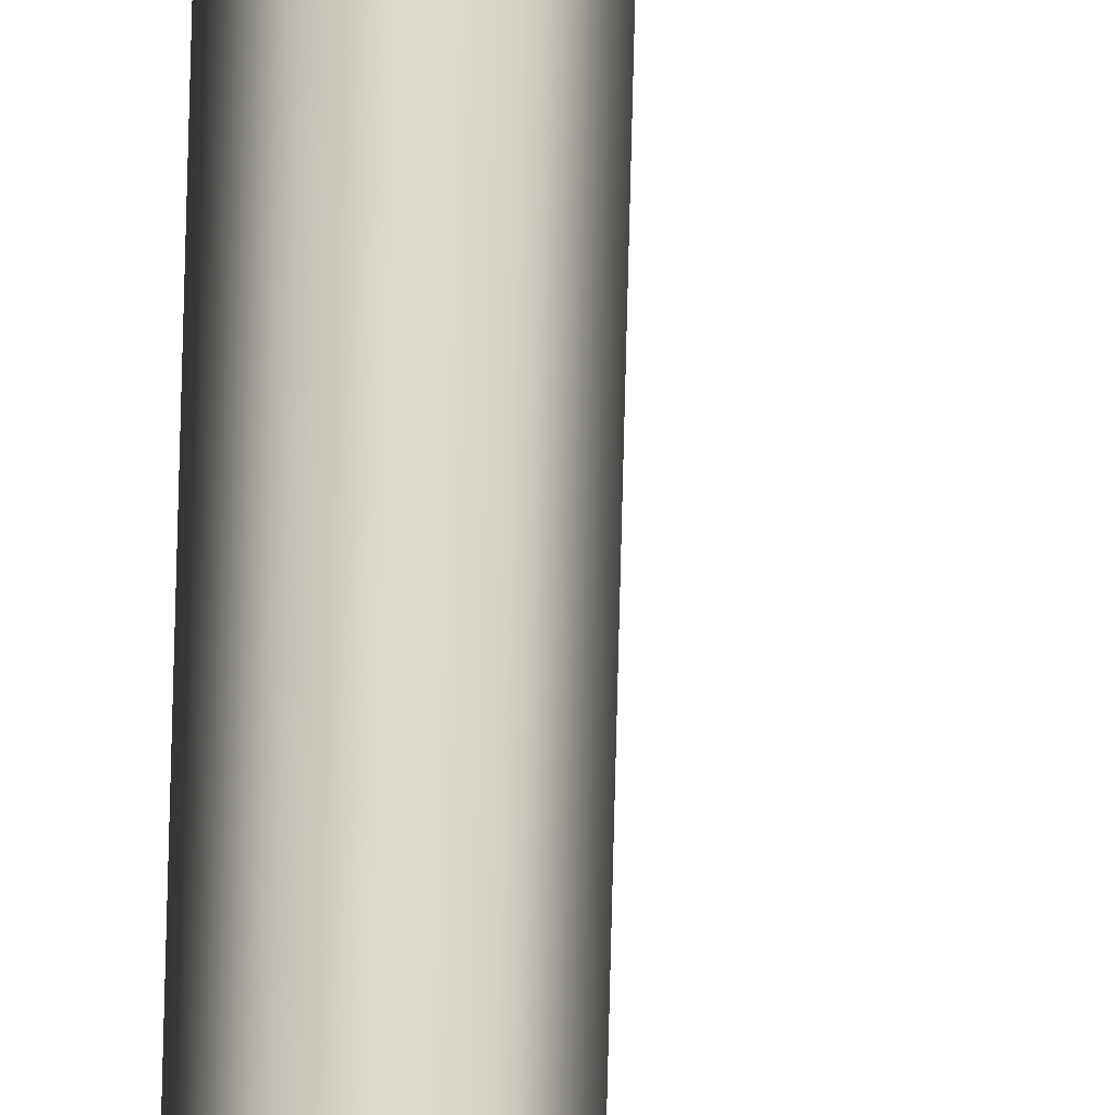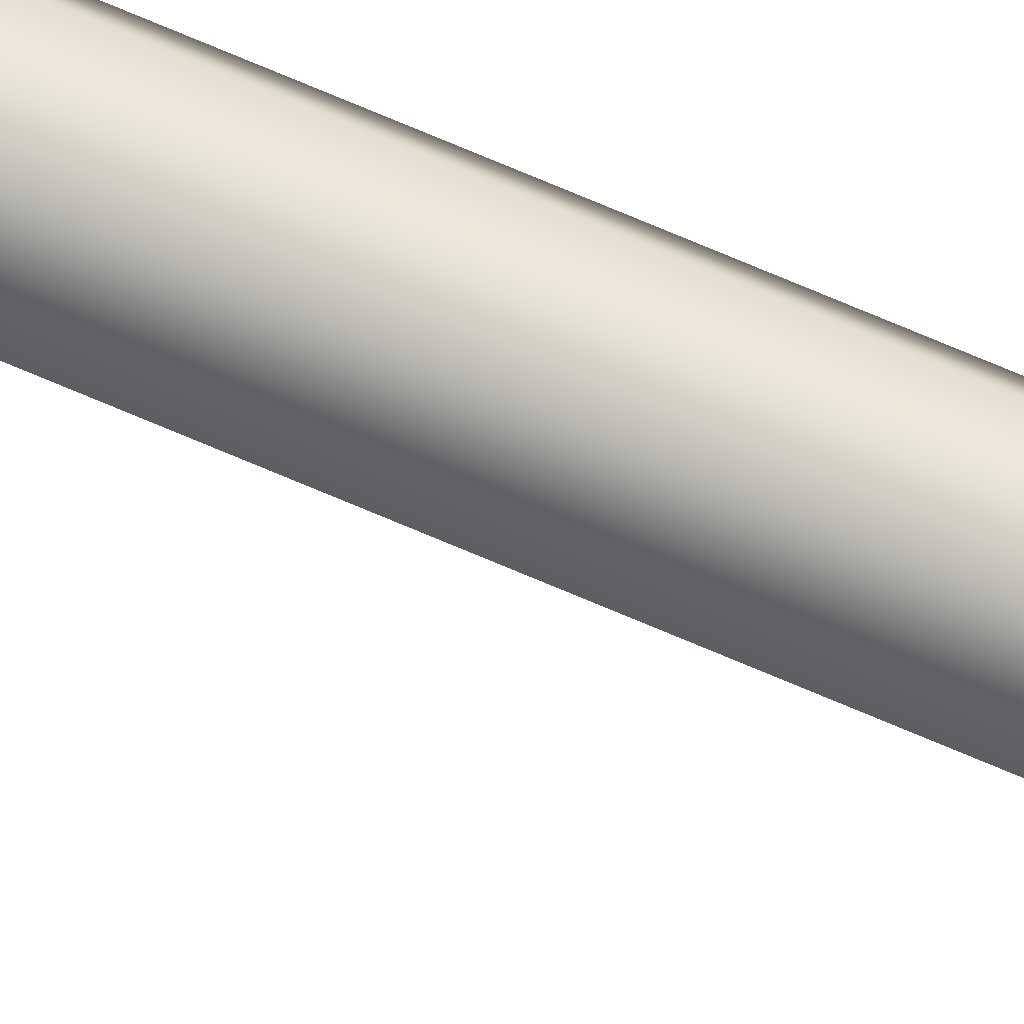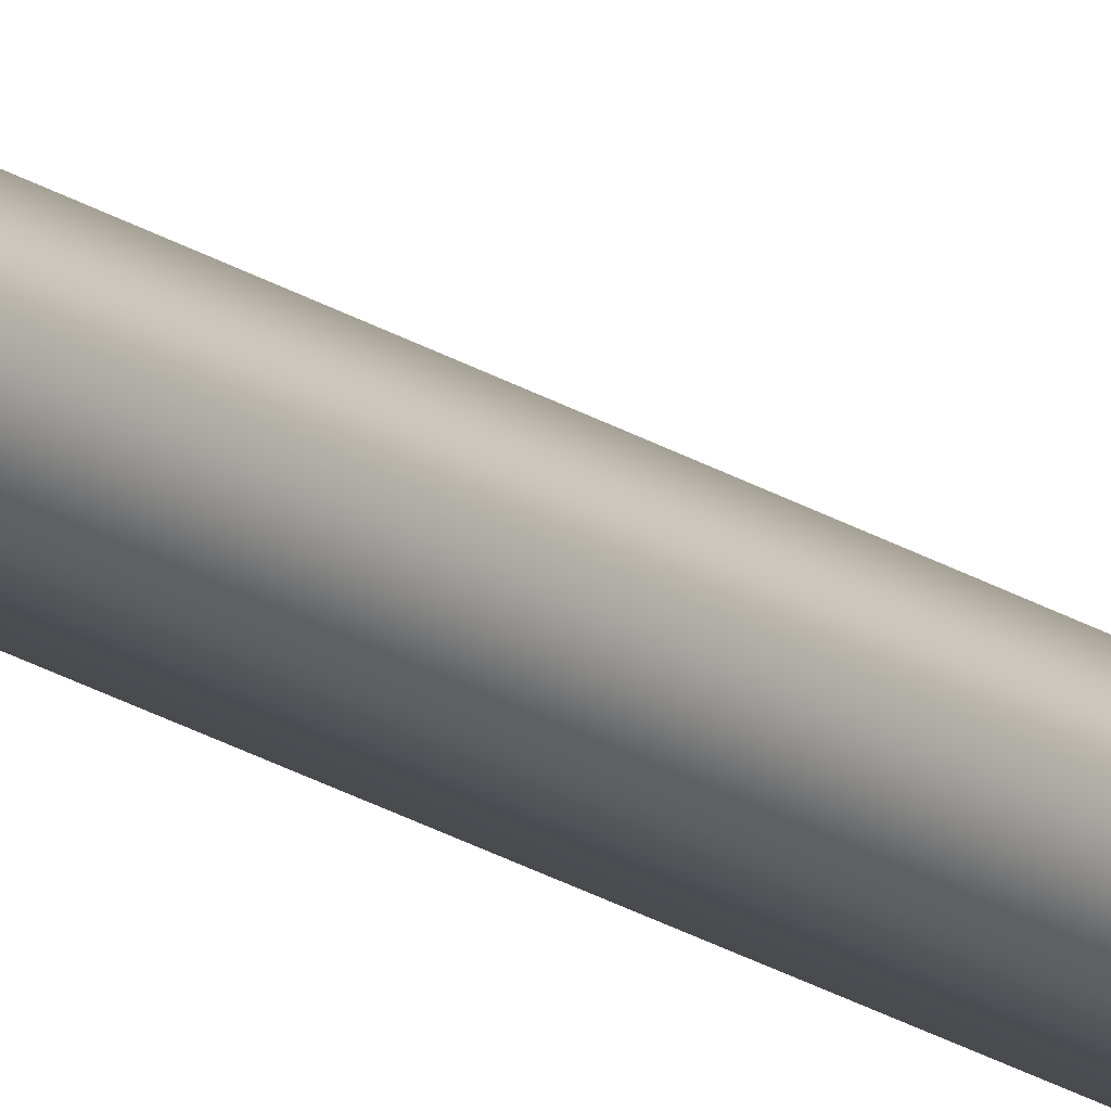
<metadata>
{"format":"obj","ext":"obj","renderer":"f3d","projection":"perspective","resolution":1024,"background":"white","views":[{"elev":70.8,"azim":-178.6,"up":"+Z"},{"elev":64.0,"azim":-65.6,"up":"+Z"},{"elev":-20.1,"azim":-140.5,"up":"+Z"}]}
</metadata>
<code>
g Converted object 0
v 0.4243 -0.002563 0.5469
v 0.8243 13.71 0.5469
v 1.024 26.84 0.5469
v 1.024 39.96 0.5469
v 0.8243 53.08 0.5469
v 0.4243 66.21 0.5469
v 0.2144 -0.002563 0.9104
v 0.6144 13.71 0.9104
v 0.8144 26.84 0.9104
v 0.8144 39.96 0.9104
v 0.6144 53.08 0.9104
v 0.2144 66.21 0.9104
v -0.2054 -0.002563 0.9104
v 0.1946 13.71 0.9104
v 0.3946 26.84 0.9104
v 0.3946 39.96 0.9104
v 0.1946 53.08 0.9104
v -0.2054 66.21 0.9104
v -0.4153 -0.002563 0.5469
v -0.01529 13.71 0.5469
v 0.1847 26.84 0.5469
v 0.1847 39.96 0.5469
v -0.01529 53.08 0.5469
v -0.4153 66.21 0.5469
v -0.2054 -0.003642 0.1833
v 0.1946 13.71 0.1833
v 0.3946 26.84 0.1833
v 0.3946 39.96 0.1833
v 0.1946 53.08 0.1833
v -0.2054 66.21 0.1833
v 0.2144 -0.003642 0.1833
v 0.6144 13.71 0.1833
v 0.8144 26.84 0.1833
v 0.8144 39.96 0.1833
v 0.6144 53.08 0.1833
v 0.2144 66.21 0.1833
f 1 2 7
f 2 8 7
f 2 3 9
f 2 9 8
f 3 4 9
f 4 10 9
f 4 5 11
f 4 11 10
f 5 6 11
f 6 12 11
f 7 8 14
f 7 14 13
f 8 9 14
f 9 15 14
f 9 10 16
f 9 16 15
f 10 11 16
f 11 17 16
f 11 12 18
f 11 18 17
f 13 14 19
f 14 20 19
f 14 15 21
f 14 21 20
f 15 16 21
f 16 22 21
f 16 17 23
f 16 23 22
f 17 18 23
f 18 24 23
f 19 20 26
f 19 26 25
f 20 21 26
f 21 27 26
f 21 22 28
f 21 28 27
f 22 23 28
f 23 29 28
f 23 24 30
f 23 30 29
f 25 26 31
f 26 32 31
f 26 27 33
f 26 33 32
f 27 28 33
f 28 34 33
f 28 29 35
f 28 35 34
f 29 30 35
f 30 36 35
f 31 32 2
f 31 2 1
f 32 33 2
f 33 3 2
f 33 34 4
f 33 4 3
f 34 35 4
f 35 5 4
f 35 36 6
f 35 6 5

</code>
